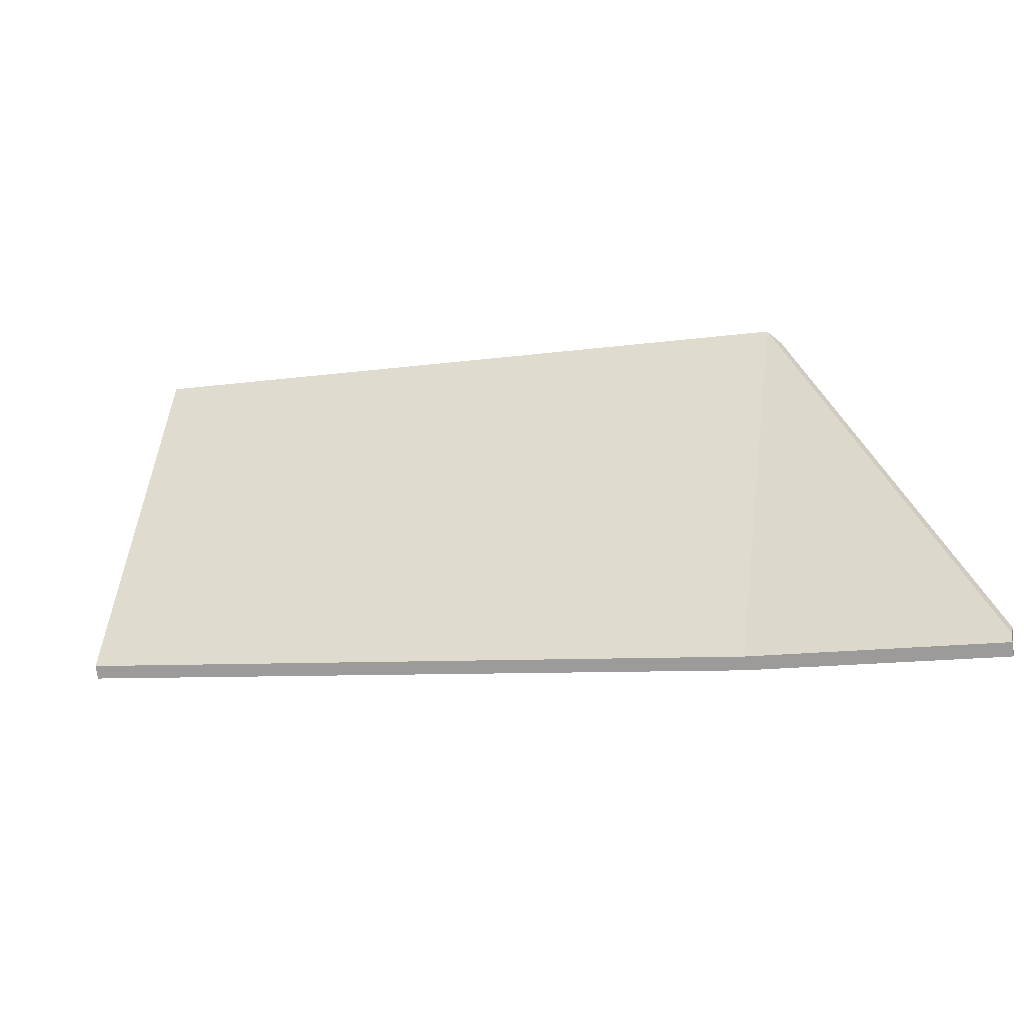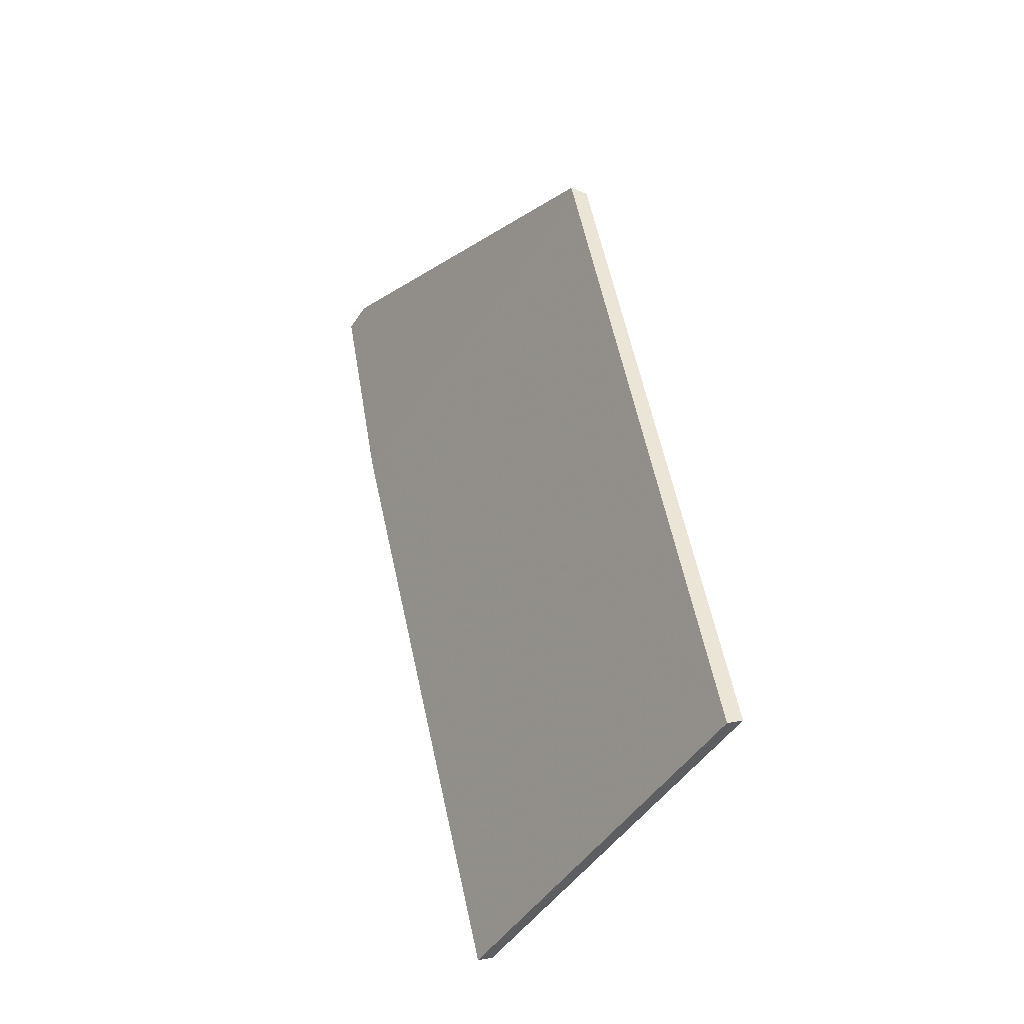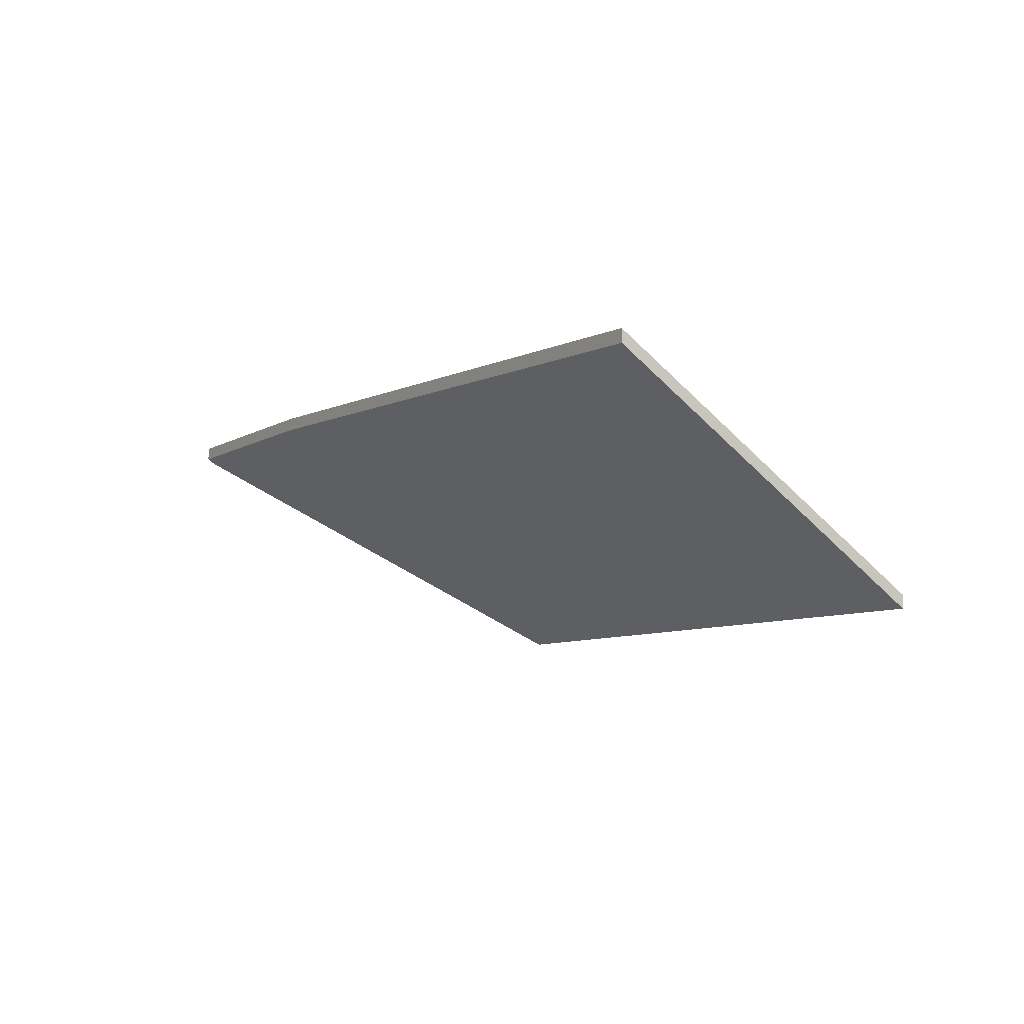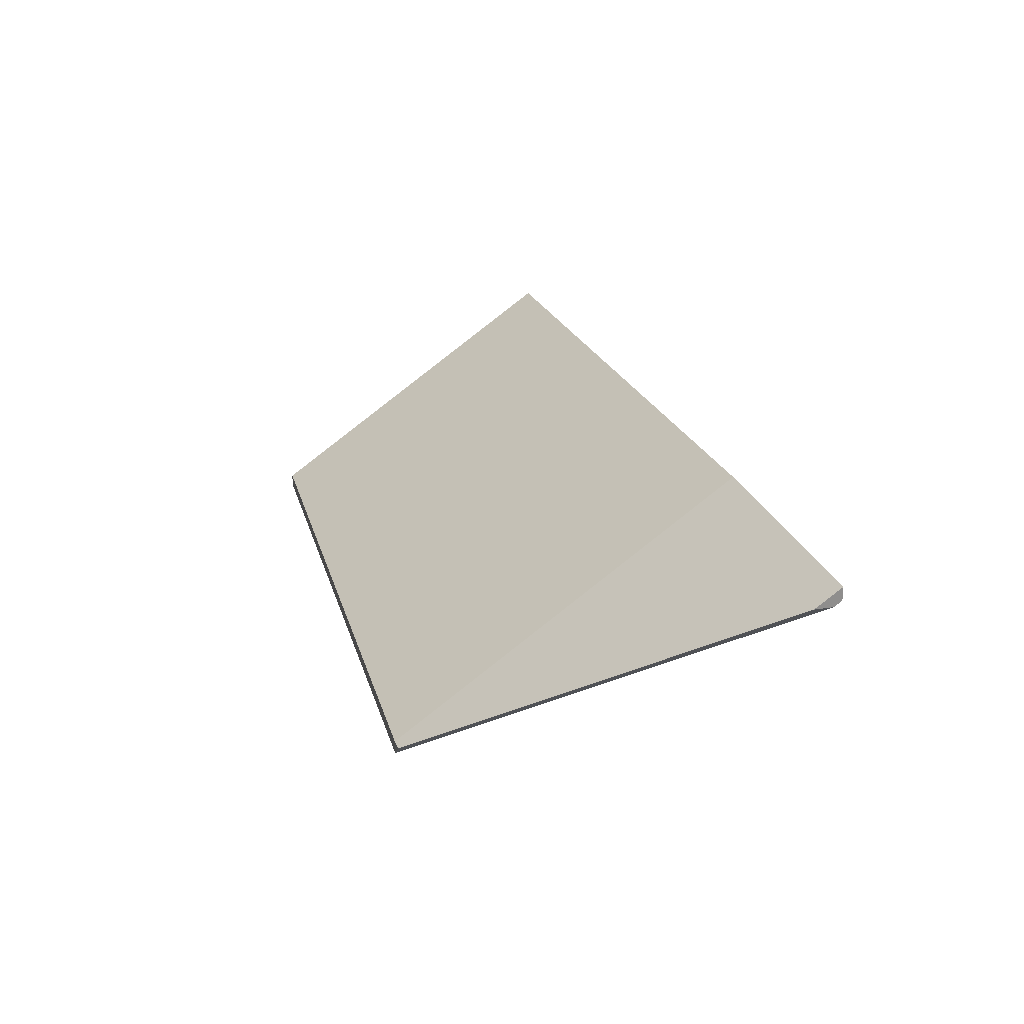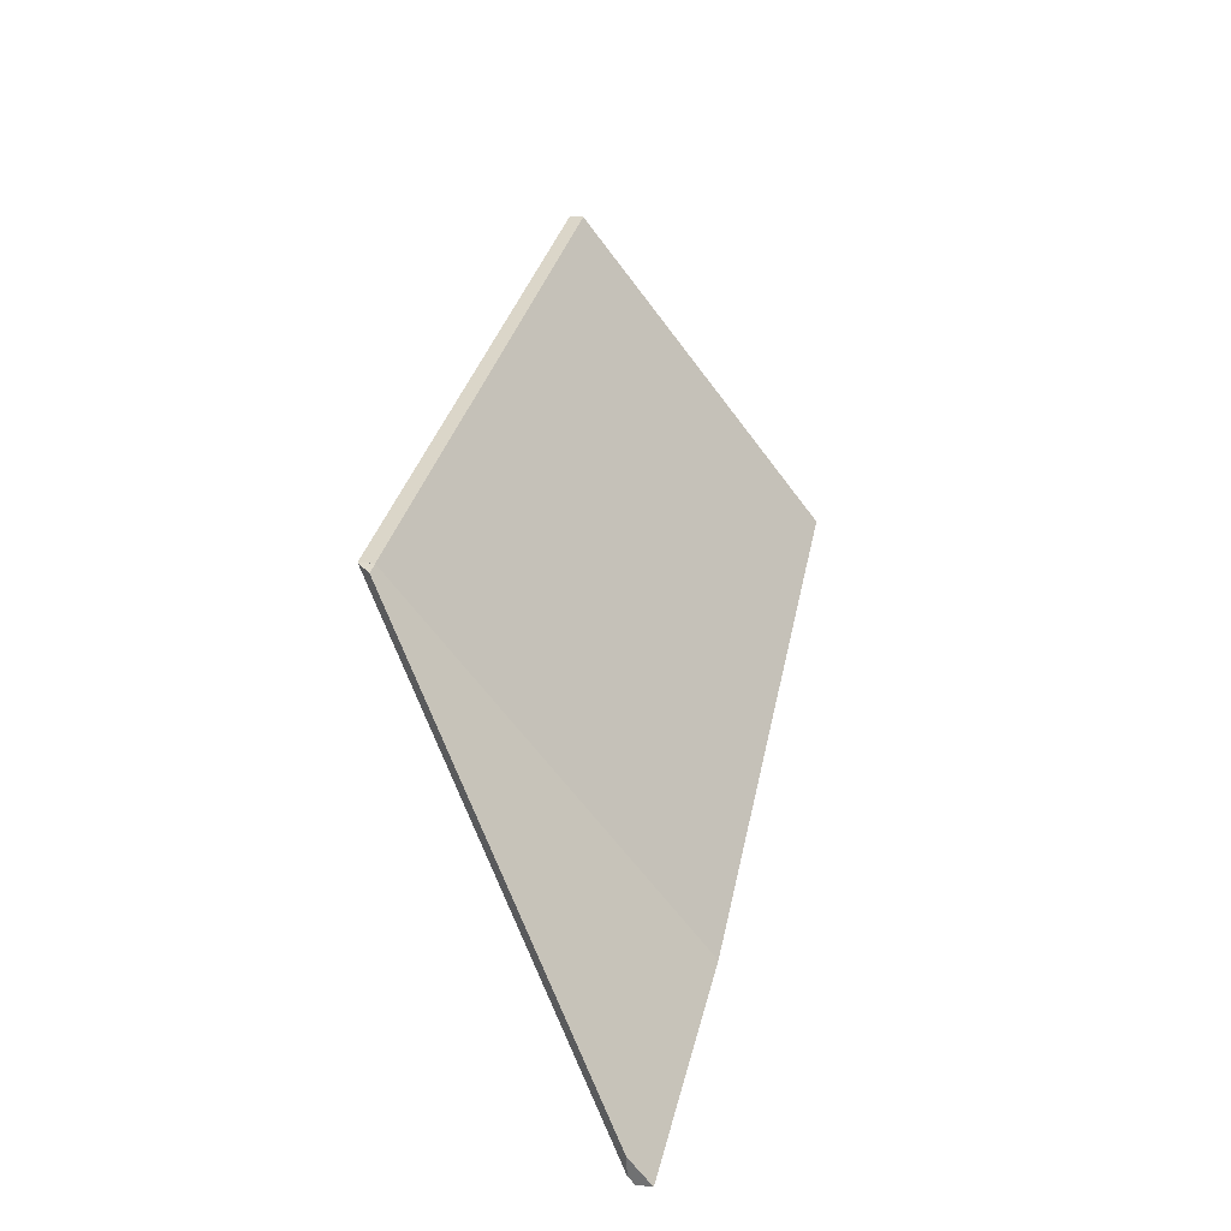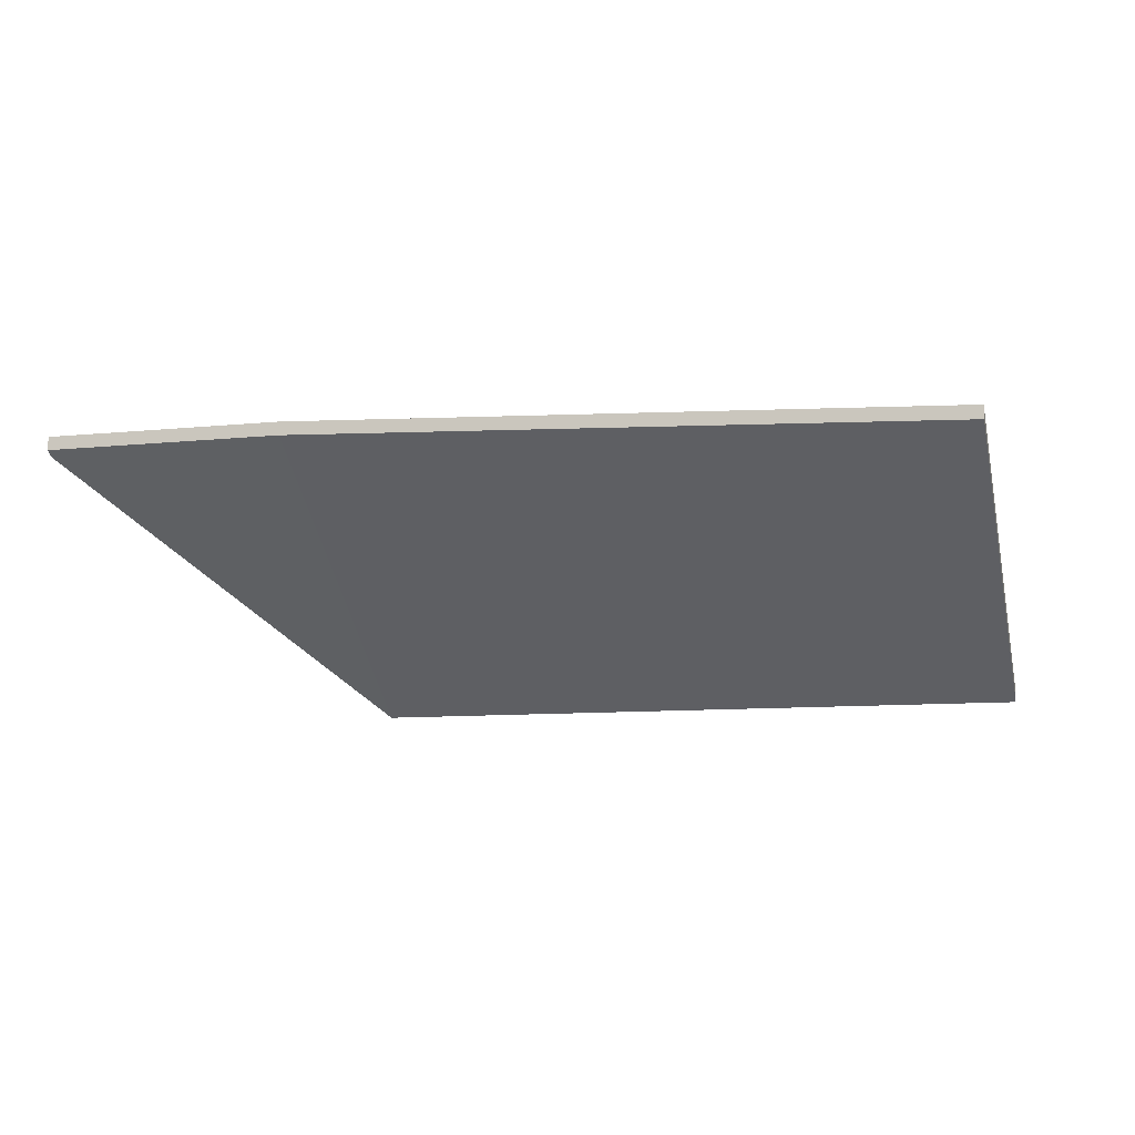
<metadata>
{"format":"obj","ext":"obj","renderer":"f3d","projection":"perspective","resolution":1024,"background":"white","views":[{"elev":-76.4,"azim":7.8,"up":"+Z"},{"elev":61.9,"azim":-99.8,"up":"+Z"},{"elev":-7.4,"azim":-106.9,"up":"+Y"},{"elev":24.8,"azim":88.5,"up":"+Y"},{"elev":18.0,"azim":102.7,"up":"+Z"},{"elev":-9.2,"azim":-151.2,"up":"+Y"}]}
</metadata>
<code>
v 3.013 -0.02097 6.074
v 2.989 -0.06069 6.141
v 2.974 -0.01964 6.084
v 3.013 -0.02007 6.073
v 2.989 -0.06069 6.141
v 2.991 -0.05842 6.14
v 2.989 -0.05842 6.141
v 2.989 -0.06069 6.141
v 2.989 -0.05842 6.141
v 2.974 -0.01736 6.084
v 2.974 -0.01964 6.084
v 2.974 -0.01964 6.084
v 2.974 -0.01736 6.084
v 3.013 -0.0178 6.073
v 3.013 -0.02007 6.073
v 3.014 -0.02092 6.077
v 3.013 -0.02097 6.074
v 3.013 -0.02007 6.073
v 3.013 -0.0178 6.073
v 2.991 -0.05842 6.14
v 3.014 -0.02092 6.077
v 3.013 -0.0178 6.073
v 2.974 -0.01736 6.084
v 2.989 -0.05842 6.141
v 2.974 -0.01736 6.084
v 2.865 -0.02076 6.114
v 2.877 -0.05842 6.167
v 2.989 -0.05842 6.141
v 2.989 -0.05842 6.141
v 2.877 -0.05842 6.167
v 2.877 -0.06069 6.167
v 2.989 -0.06069 6.141
v 2.974 -0.01736 6.084
v 2.989 -0.05842 6.141
v 2.989 -0.06069 6.141
v 2.974 -0.01964 6.084
v 2.865 -0.02076 6.114
v 2.974 -0.01736 6.084
v 2.974 -0.01964 6.084
v 2.865 -0.02303 6.114
v 2.877 -0.05842 6.167
v 2.865 -0.02076 6.114
v 2.865 -0.02303 6.114
v 2.877 -0.06069 6.167
v 2.877 -0.06069 6.167
v 2.865 -0.02303 6.114
v 2.974 -0.01964 6.084
v 2.989 -0.06069 6.141
f 1 2 3
f 1 3 4
f 5 6 7
f 8 9 10
f 8 10 11
f 12 13 14
f 12 14 15
f 16 17 18
f 16 18 19
f 1 16 6
f 1 6 2
f 20 21 22
f 20 22 23
f 20 23 24
f 25 26 27
f 25 27 28
f 29 30 31
f 29 31 32
f 33 34 35
f 33 35 36
f 37 38 39
f 37 39 40
f 41 42 43
f 41 43 44
f 45 46 47
f 45 47 48

</code>
